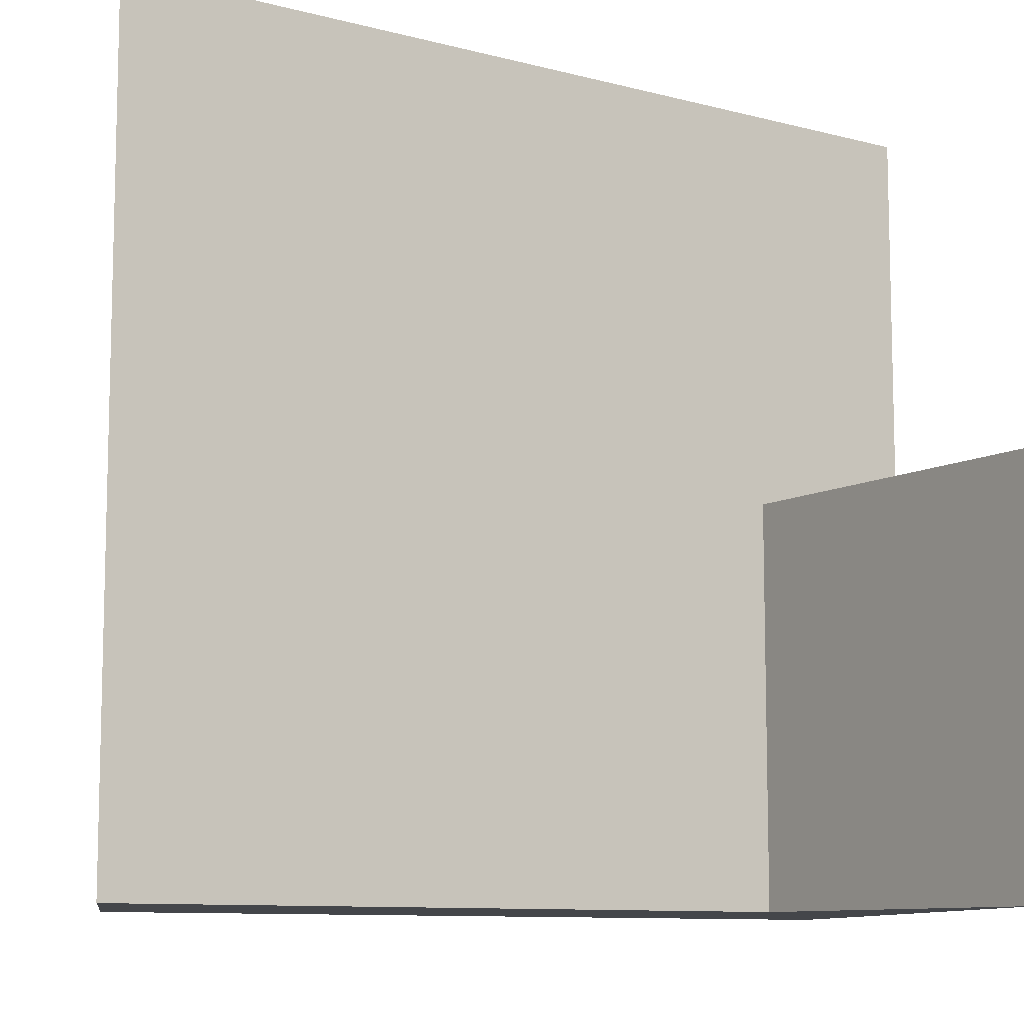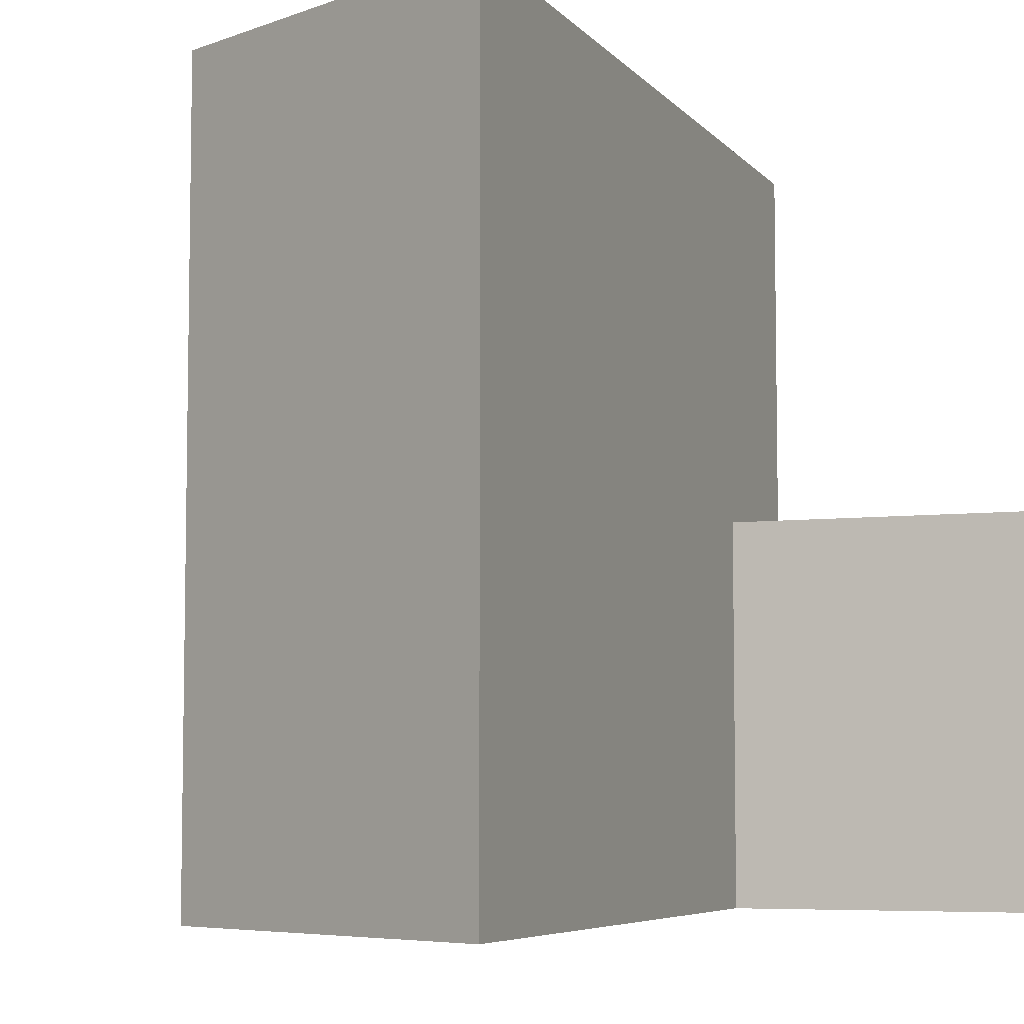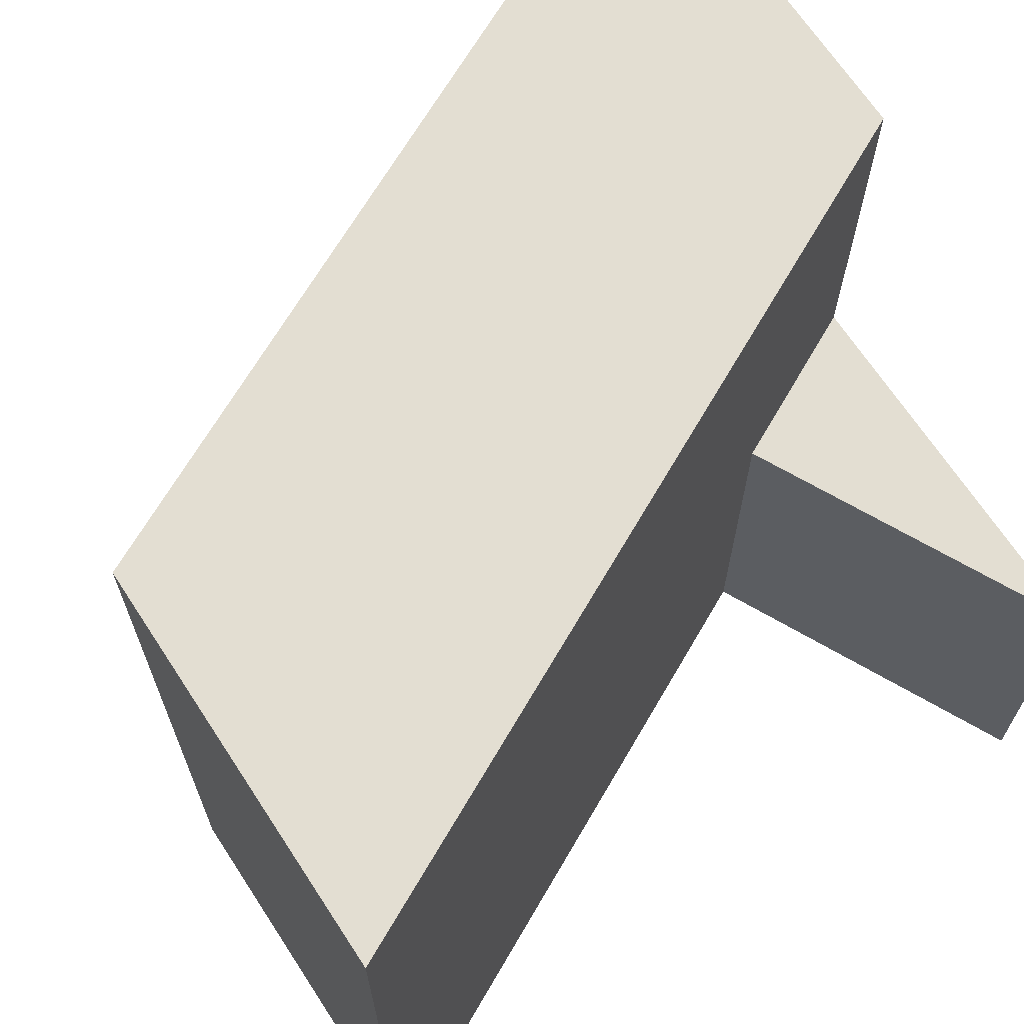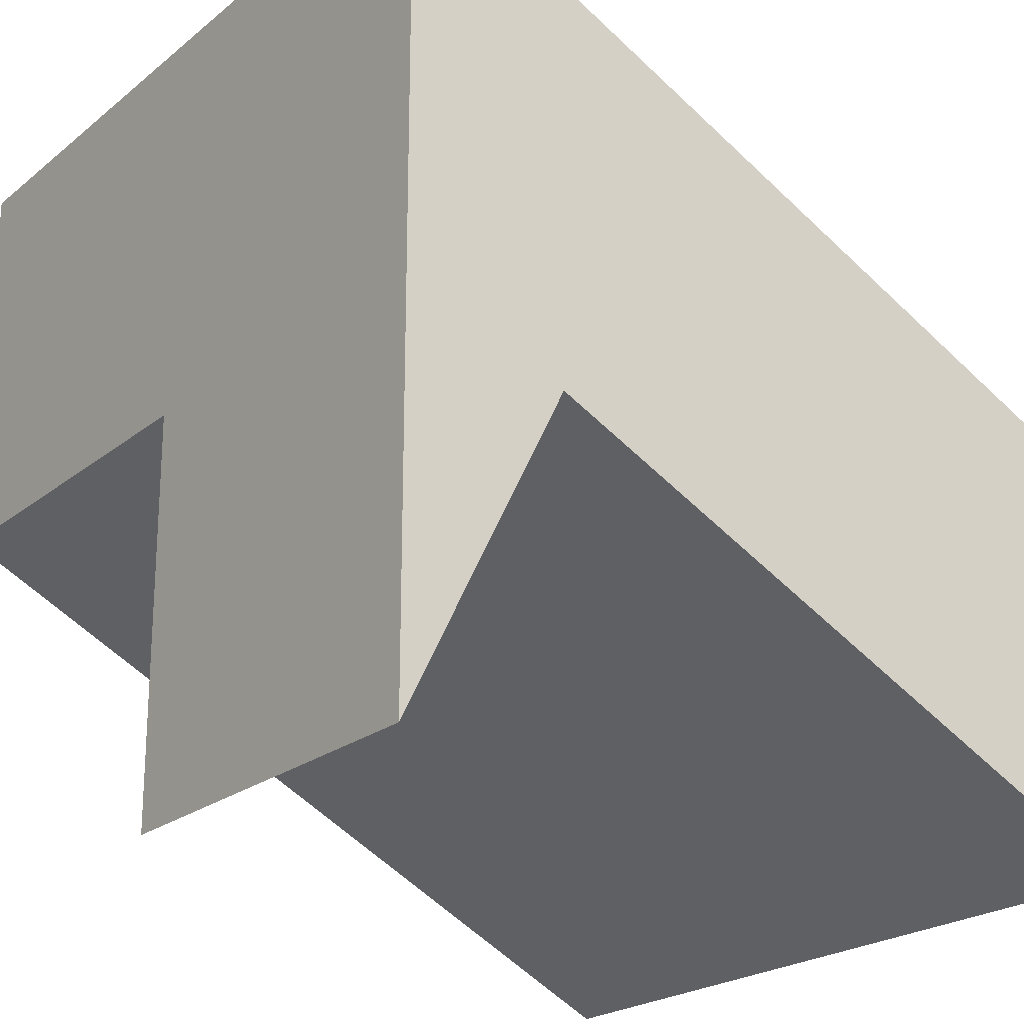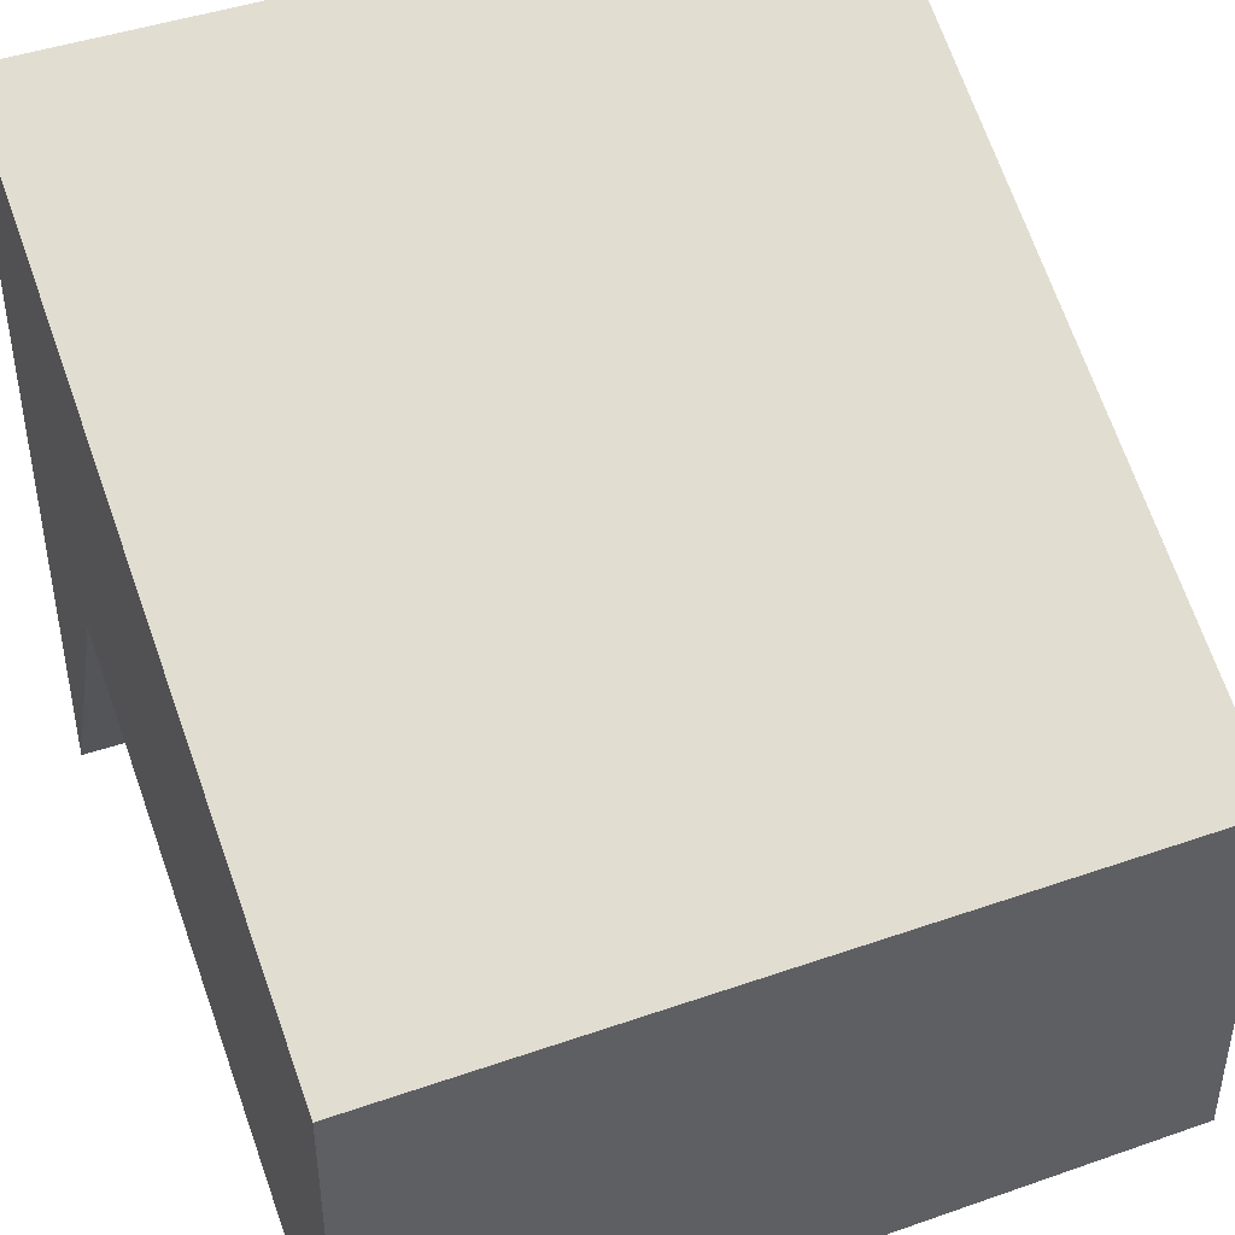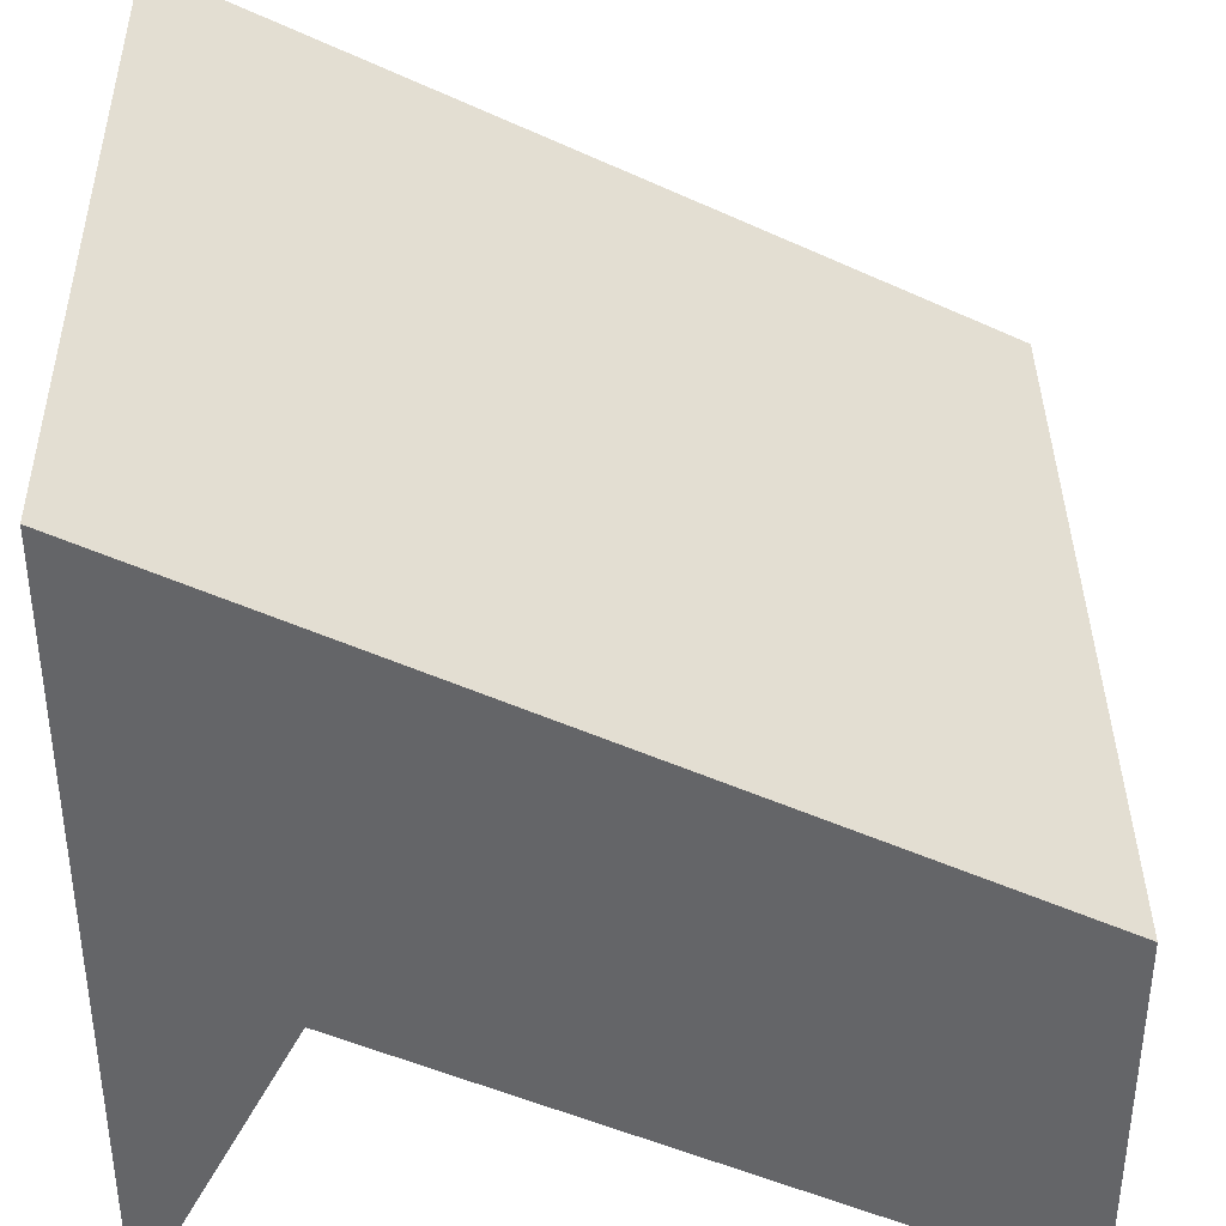
<metadata>
{"format":"obj","ext":"obj","renderer":"f3d","projection":"perspective","resolution":1024,"background":"white","views":[{"elev":-9.6,"azim":171.8,"up":"+Y"},{"elev":-6.1,"azim":137.6,"up":"+Y"},{"elev":67.7,"azim":146.8,"up":"+Y"},{"elev":-22.2,"azim":-36.3,"up":"+Z"},{"elev":44.2,"azim":67.8,"up":"+Z"},{"elev":38.6,"azim":-0.9,"up":"+Z"}]}
</metadata>
<code>
v 0.5 -0.5 -0.5
v -0.3 -0.5 -0.1
v -0.5 -0.5 -0.5
v -0.5 -0.5 0.5
v 0.5 -0.5 0
v -0.5 0 -0.5
v -0.5 0 0
v -0.3 0 -0.1
v -0.5 0 0.5
v 0.5 0.5 -0.5
v -0.5 0.5 0
v -0.5 0.5 0.5
v 0.5 0.5 0
f 1 2 8 10
f 10 8 7 11
f 2 3 6 8
f 3 4 9 6
f 4 5 13 12
f 5 1 10 13
f 10 11 12 13
f 8 6 7
f 2 4 3
f 5 4 2 1
f 7 9 12 11

</code>
